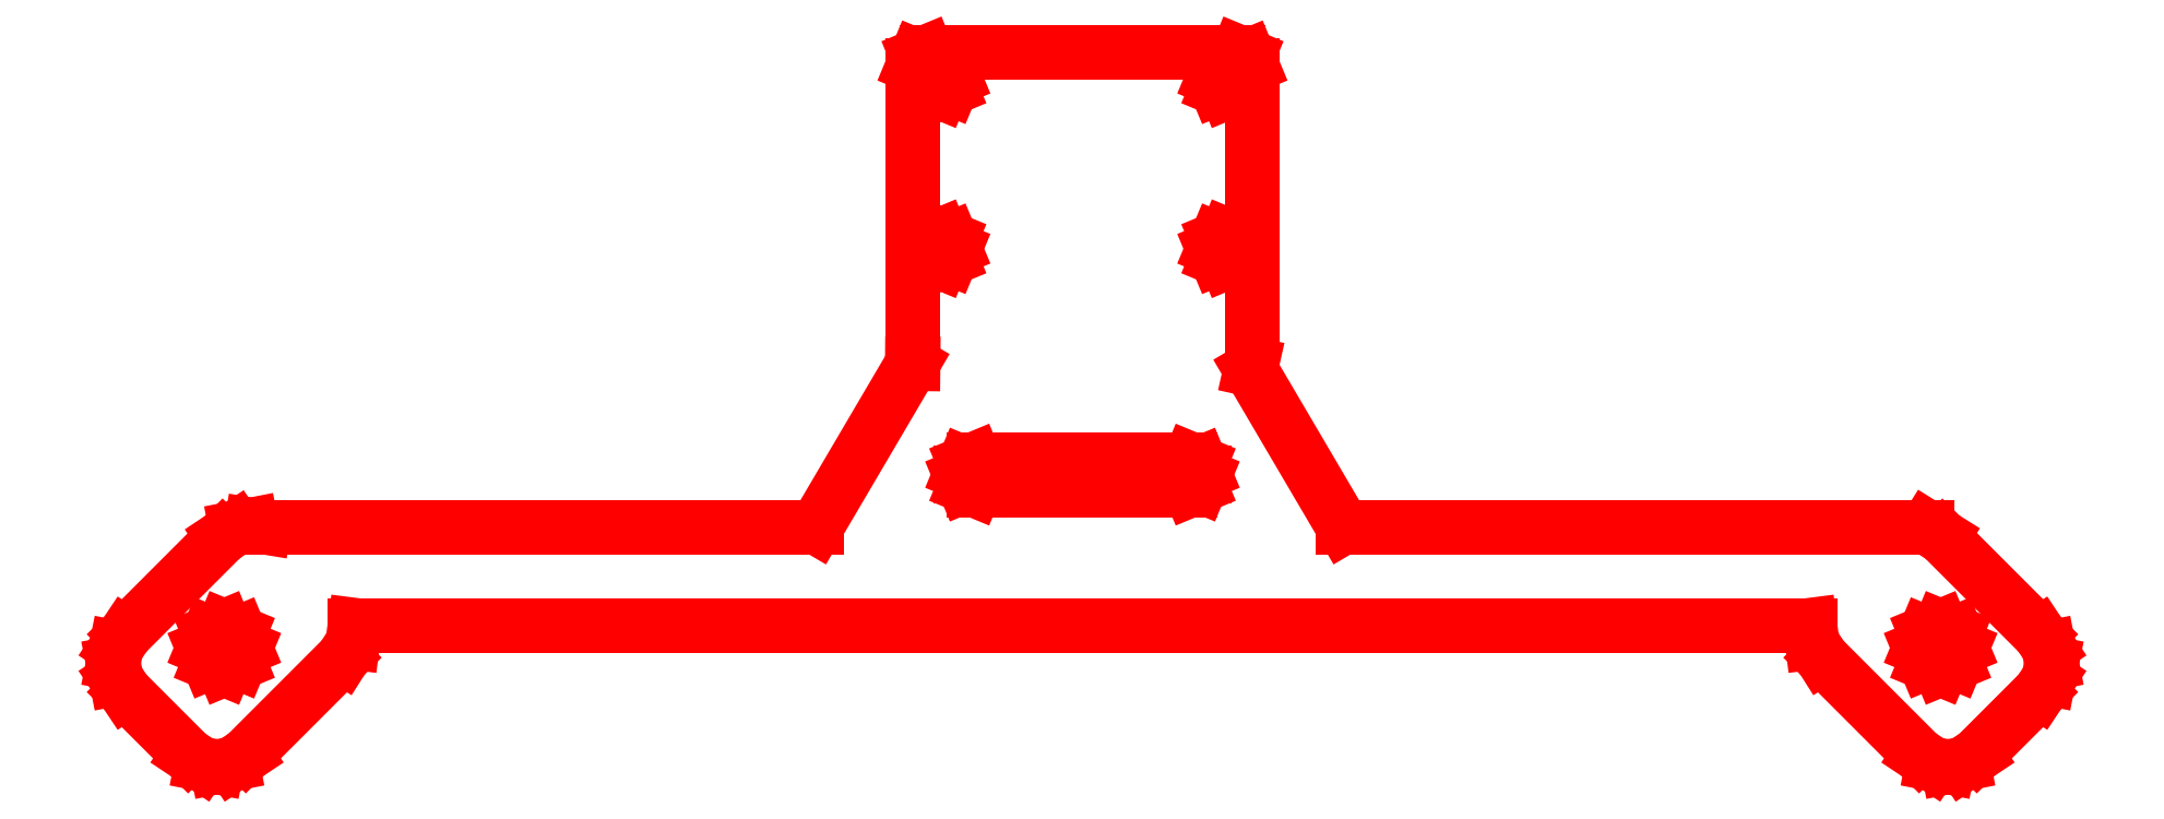
<metadata>
{"format":"dxf","ext":"dxf","renderer":"ezdxf+matplotlib","layout":"modelspace","background":"white","min_lineweight":24,"dpi":150}
</metadata>
<code>
0
SECTION
2
ENTITIES
0
LINE
8
Layer_1
10
63.37
20
22.66
30
0
11
79.26
21
22.66
31
0
0
LINE
8
Layer_1
10
79.26
20
22.66
30
0
11
79.97
21
22.37
31
0
0
LINE
8
Layer_1
10
79.97
20
22.37
30
0
11
80.26
21
21.66
31
0
0
LINE
8
Layer_1
10
80.26
20
21.66
30
0
11
80.26
21
21.42
31
0
0
LINE
8
Layer_1
10
80.26
20
21.42
30
0
11
79.97
21
20.71
31
0
0
LINE
8
Layer_1
10
79.97
20
20.71
30
0
11
79.26
21
20.42
31
0
0
LINE
8
Layer_1
10
79.26
20
20.42
30
0
11
63.37
21
20.42
31
0
0
LINE
8
Layer_1
10
63.37
20
20.42
30
0
11
62.66
21
20.71
31
0
0
LINE
8
Layer_1
10
62.66
20
20.71
30
0
11
62.37
21
21.42
31
0
0
LINE
8
Layer_1
10
62.37
20
21.42
30
0
11
62.37
21
21.66
31
0
0
LINE
8
Layer_1
10
62.37
20
21.66
30
0
11
62.66
21
22.37
31
0
0
LINE
8
Layer_1
10
62.66
20
22.37
30
0
11
63.37
21
22.66
31
0
0
LINE
8
Layer_1
10
63.37
20
22.66
30
0
11
63.37
21
22.66
31
0
0
LINE
8
Layer_1
10
82.92
20
50.64
30
0
11
82.63
21
49.93
31
0
0
LINE
8
Layer_1
10
82.63
20
49.93
30
0
11
81.92
21
49.64
31
0
0
LINE
8
Layer_1
10
81.92
20
49.64
30
0
11
81.2
21
49.93
31
0
0
LINE
8
Layer_1
10
81.2
20
49.93
30
0
11
80.91
21
50.64
31
0
0
LINE
8
Layer_1
10
80.91
20
50.64
30
0
11
81.2
21
51.36
31
0
0
LINE
8
Layer_1
10
81.2
20
51.36
30
0
11
81.92
21
51.65
31
0
0
LINE
8
Layer_1
10
81.92
20
51.65
30
0
11
82.63
21
51.36
31
0
0
LINE
8
Layer_1
10
82.63
20
51.36
30
0
11
82.92
21
50.64
31
0
0
LINE
8
Layer_1
10
82.92
20
50.64
30
0
11
82.92
21
50.64
31
0
0
LINE
8
Layer_1
10
61.92
20
50.64
30
0
11
61.63
21
49.93
31
0
0
LINE
8
Layer_1
10
61.63
20
49.93
30
0
11
60.92
21
49.64
31
0
0
LINE
8
Layer_1
10
60.92
20
49.64
30
0
11
60.2
21
49.93
31
0
0
LINE
8
Layer_1
10
60.2
20
49.93
30
0
11
59.91
21
50.64
31
0
0
LINE
8
Layer_1
10
59.91
20
50.64
30
0
11
60.2
21
51.36
31
0
0
LINE
8
Layer_1
10
60.2
20
51.36
30
0
11
60.92
21
51.65
31
0
0
LINE
8
Layer_1
10
60.92
20
51.65
30
0
11
61.63
21
51.36
31
0
0
LINE
8
Layer_1
10
61.63
20
51.36
30
0
11
61.92
21
50.64
31
0
0
LINE
8
Layer_1
10
61.92
20
50.64
30
0
11
61.92
21
50.64
31
0
0
LINE
8
Layer_1
10
82.92
20
38.14
30
0
11
82.63
21
37.43
31
0
0
LINE
8
Layer_1
10
82.63
20
37.43
30
0
11
81.92
21
37.14
31
0
0
LINE
8
Layer_1
10
81.92
20
37.14
30
0
11
81.2
21
37.43
31
0
0
LINE
8
Layer_1
10
81.2
20
37.43
30
0
11
80.91
21
38.14
31
0
0
LINE
8
Layer_1
10
80.91
20
38.14
30
0
11
81.2
21
38.86
31
0
0
LINE
8
Layer_1
10
81.2
20
38.86
30
0
11
81.92
21
39.15
31
0
0
LINE
8
Layer_1
10
81.92
20
39.15
30
0
11
82.63
21
38.86
31
0
0
LINE
8
Layer_1
10
82.63
20
38.86
30
0
11
82.92
21
38.14
31
0
0
LINE
8
Layer_1
10
82.92
20
38.14
30
0
11
82.92
21
38.14
31
0
0
LINE
8
Layer_1
10
61.92
20
38.14
30
0
11
61.63
21
37.43
31
0
0
LINE
8
Layer_1
10
61.63
20
37.43
30
0
11
60.92
21
37.14
31
0
0
LINE
8
Layer_1
10
60.92
20
37.14
30
0
11
60.2
21
37.43
31
0
0
LINE
8
Layer_1
10
60.2
20
37.43
30
0
11
59.91
21
38.14
31
0
0
LINE
8
Layer_1
10
59.91
20
38.14
30
0
11
60.2
21
38.86
31
0
0
LINE
8
Layer_1
10
60.2
20
38.86
30
0
11
60.92
21
39.15
31
0
0
LINE
8
Layer_1
10
60.92
20
39.15
30
0
11
61.63
21
38.86
31
0
0
LINE
8
Layer_1
10
61.63
20
38.86
30
0
11
61.92
21
38.14
31
0
0
LINE
8
Layer_1
10
61.92
20
38.14
30
0
11
61.92
21
38.14
31
0
0
LINE
8
Layer_1
10
59.86
20
52.6
30
0
11
59.15
21
52.31
31
0
0
LINE
8
Layer_1
10
59.15
20
52.31
30
0
11
58.86
21
51.6
31
0
0
LINE
8
Layer_1
10
58.86
20
51.6
30
0
11
58.86
21
29.69
31
0
0
LINE
8
Layer_1
10
58.86
20
29.69
30
0
11
58.86
21
29.69
31
0
0
LINE
8
Layer_1
10
58.86
20
29.69
30
0
11
58.8
21
29.69
31
0
0
LINE
8
Layer_1
10
58.8
20
29.69
30
0
11
51.74
21
17.68
31
0
0
LINE
8
Layer_1
10
51.74
20
17.68
30
0
11
11.15
21
17.68
31
0
0
LINE
8
Layer_1
10
11.15
20
17.68
30
0
11
10.21
21
17.83
31
0
0
LINE
8
Layer_1
10
10.21
20
17.83
30
0
11
9.082
21
17.61
31
0
0
LINE
8
Layer_1
10
9.082
20
17.61
30
0
11
8.089
21
16.95
31
0
0
LINE
8
Layer_1
10
8.089
20
16.95
30
0
11
0.9347
21
9.799
31
0
0
LINE
8
Layer_1
10
0.9347
20
9.799
30
0
11
0.2736
21
8.806
31
0
0
LINE
8
Layer_1
10
0.2736
20
8.806
30
0
11
0.05324
21
7.678
31
0
0
LINE
8
Layer_1
10
0.05324
20
7.678
30
0
11
0.2736
21
6.55
31
0
0
LINE
8
Layer_1
10
0.2736
20
6.55
30
0
11
0.9347
21
5.557
31
0
0
LINE
8
Layer_1
10
0.9347
20
5.557
30
0
11
5.557
21
0.9347
31
0
0
LINE
8
Layer_1
10
5.557
20
0.9347
30
0
11
6.55
21
0.2736
31
0
0
LINE
8
Layer_1
10
6.55
20
0.2736
30
0
11
7.678
21
0.05326
31
0
0
LINE
8
Layer_1
10
7.678
20
0.05326
30
0
11
8.805
21
0.2736
31
0
0
LINE
8
Layer_1
10
8.805
20
0.2736
30
0
11
9.799
21
0.9347
31
0
0
LINE
8
Layer_1
10
9.799
20
0.9347
30
0
11
16.95
21
8.089
31
0
0
LINE
8
Layer_1
10
16.95
20
8.089
30
0
11
17.66
21
9.205
31
0
0
LINE
8
Layer_1
10
17.66
20
9.205
30
0
11
17.82
21
10.47
31
0
0
LINE
8
Layer_1
10
17.82
20
10.47
30
0
11
124.8
21
10.47
31
0
0
LINE
8
Layer_1
10
124.8
20
10.47
30
0
11
125
21
9.205
31
0
0
LINE
8
Layer_1
10
125
20
9.205
30
0
11
125.7
21
8.089
31
0
0
LINE
8
Layer_1
10
125.7
20
8.089
30
0
11
132.8
21
0.9347
31
0
0
LINE
8
Layer_1
10
132.8
20
0.9347
30
0
11
133.8
21
0.2736
31
0
0
LINE
8
Layer_1
10
133.8
20
0.2736
30
0
11
135
21
0.05326
31
0
0
LINE
8
Layer_1
10
135
20
0.05326
30
0
11
136.1
21
0.2736
31
0
0
LINE
8
Layer_1
10
136.1
20
0.2736
30
0
11
137.1
21
0.9347
31
0
0
LINE
8
Layer_1
10
137.1
20
0.9347
30
0
11
141.7
21
5.557
31
0
0
LINE
8
Layer_1
10
141.7
20
5.557
30
0
11
142.4
21
6.55
31
0
0
LINE
8
Layer_1
10
142.4
20
6.55
30
0
11
142.6
21
7.678
31
0
0
LINE
8
Layer_1
10
142.6
20
7.678
30
0
11
142.4
21
8.806
31
0
0
LINE
8
Layer_1
10
142.4
20
8.806
30
0
11
141.7
21
9.799
31
0
0
LINE
8
Layer_1
10
141.7
20
9.799
30
0
11
134.5
21
16.95
31
0
0
LINE
8
Layer_1
10
134.5
20
16.95
30
0
11
133.4
21
17.67
31
0
0
LINE
8
Layer_1
10
133.4
20
17.67
30
0
11
133.4
21
17.68
31
0
0
LINE
8
Layer_1
10
133.4
20
17.68
30
0
11
133.4
21
17.68
31
0
0
LINE
8
Layer_1
10
133.4
20
17.68
30
0
11
131.5
21
17.68
31
0
0
LINE
8
Layer_1
10
131.5
20
17.68
30
0
11
90.49
21
17.68
31
0
0
LINE
8
Layer_1
10
90.49
20
17.68
30
0
11
83.68
21
29.27
31
0
0
LINE
8
Layer_1
10
83.68
20
29.27
30
0
11
83.77
21
29.69
31
0
0
LINE
8
Layer_1
10
83.77
20
29.69
30
0
11
83.77
21
51.6
31
0
0
LINE
8
Layer_1
10
83.77
20
51.6
30
0
11
83.48
21
52.31
31
0
0
LINE
8
Layer_1
10
83.48
20
52.31
30
0
11
82.77
21
52.6
31
0
0
LINE
8
Layer_1
10
82.77
20
52.6
30
0
11
59.86
21
52.6
31
0
0
LINE
8
Layer_1
10
59.86
20
52.6
30
0
11
59.86
21
52.6
31
0
0
LINE
8
Layer_1
10
136
20
8.799
30
0
11
135.5
21
7.695
31
0
0
LINE
8
Layer_1
10
135.5
20
7.695
30
0
11
134.4
21
7.237
31
0
0
LINE
8
Layer_1
10
134.4
20
7.237
30
0
11
133.3
21
7.695
31
0
0
LINE
8
Layer_1
10
133.3
20
7.695
30
0
11
132.9
21
8.799
31
0
0
LINE
8
Layer_1
10
132.9
20
8.799
30
0
11
133.3
21
9.904
31
0
0
LINE
8
Layer_1
10
133.3
20
9.904
30
0
11
134.4
21
10.36
31
0
0
LINE
8
Layer_1
10
134.4
20
10.36
30
0
11
135.5
21
9.904
31
0
0
LINE
8
Layer_1
10
135.5
20
9.904
30
0
11
136
21
8.799
31
0
0
LINE
8
Layer_1
10
136
20
8.799
30
0
11
136
21
8.799
31
0
0
LINE
8
Layer_1
10
9.778
20
8.799
30
0
11
9.32
21
7.695
31
0
0
LINE
8
Layer_1
10
9.32
20
7.695
30
0
11
8.215
21
7.237
31
0
0
LINE
8
Layer_1
10
8.215
20
7.237
30
0
11
7.11
21
7.695
31
0
0
LINE
8
Layer_1
10
7.11
20
7.695
30
0
11
6.653
21
8.799
31
0
0
LINE
8
Layer_1
10
6.653
20
8.799
30
0
11
7.11
21
9.904
31
0
0
LINE
8
Layer_1
10
7.11
20
9.904
30
0
11
8.215
21
10.36
31
0
0
LINE
8
Layer_1
10
8.215
20
10.36
30
0
11
9.32
21
9.904
31
0
0
LINE
8
Layer_1
10
9.32
20
9.904
30
0
11
9.778
21
8.799
31
0
0
LINE
8
Layer_1
10
9.778
20
8.799
30
0
11
9.778
21
8.799
31
0
0
ENDSEC
0
EOF

</code>
